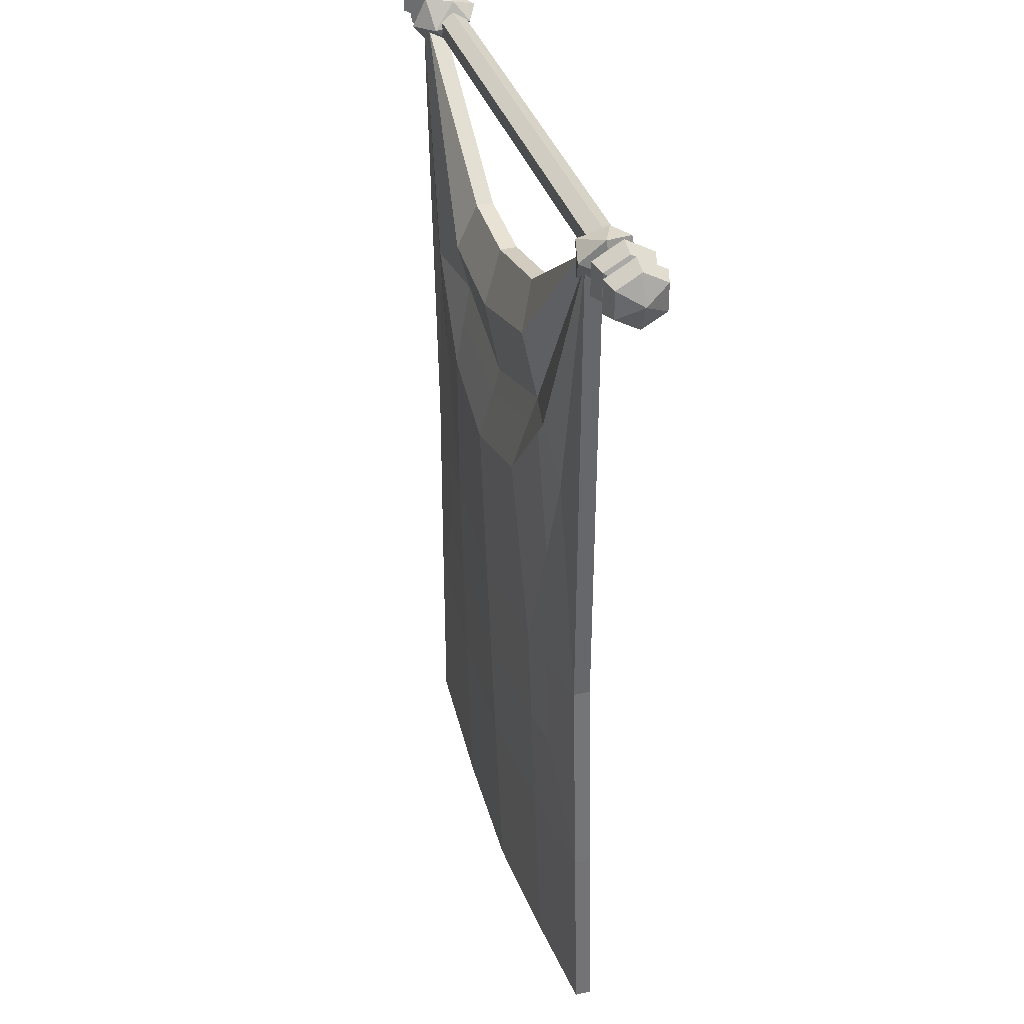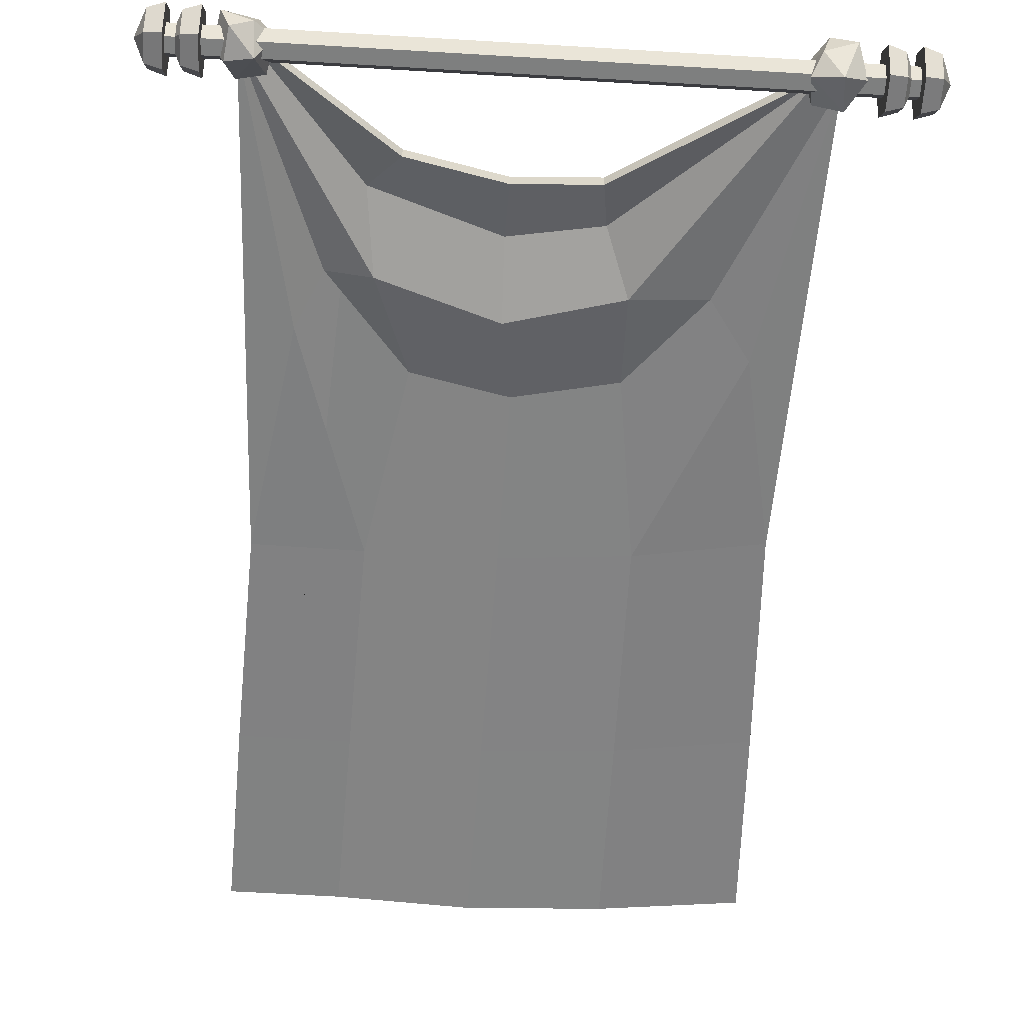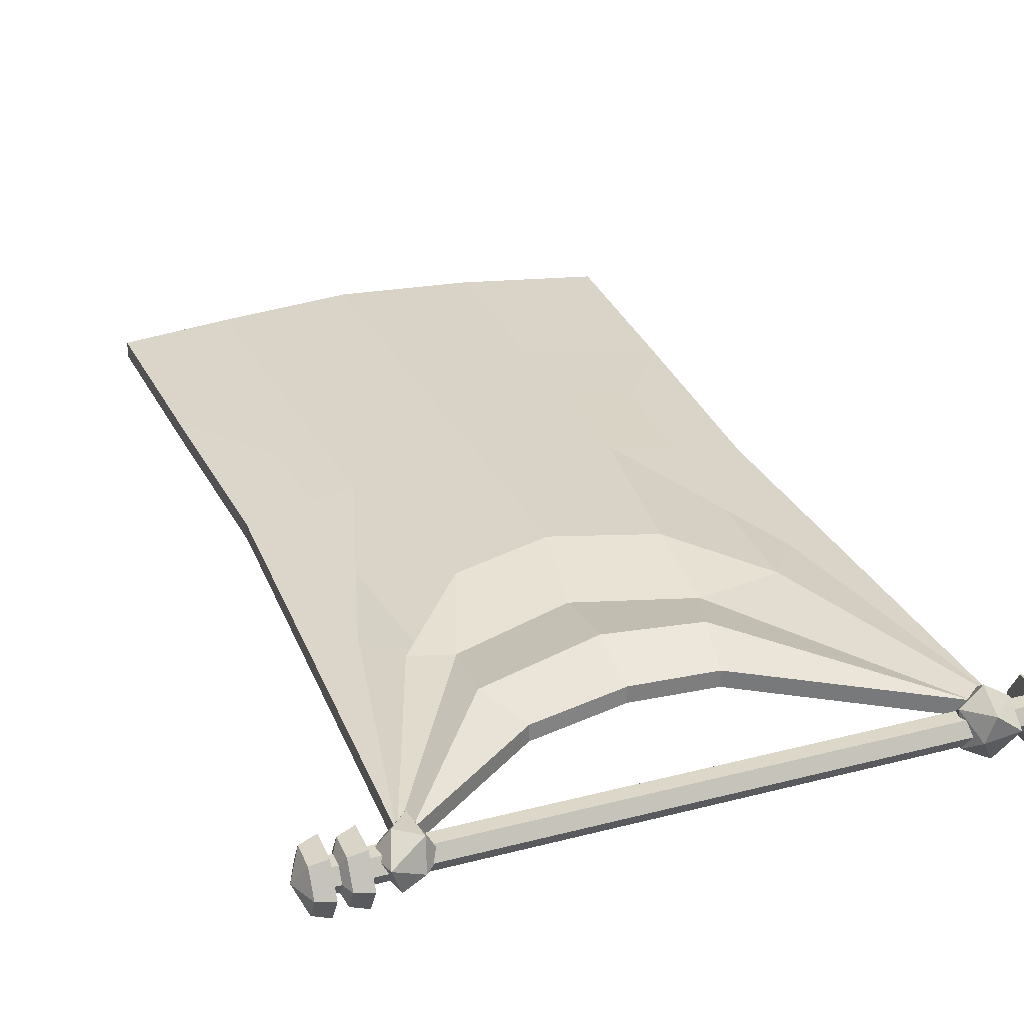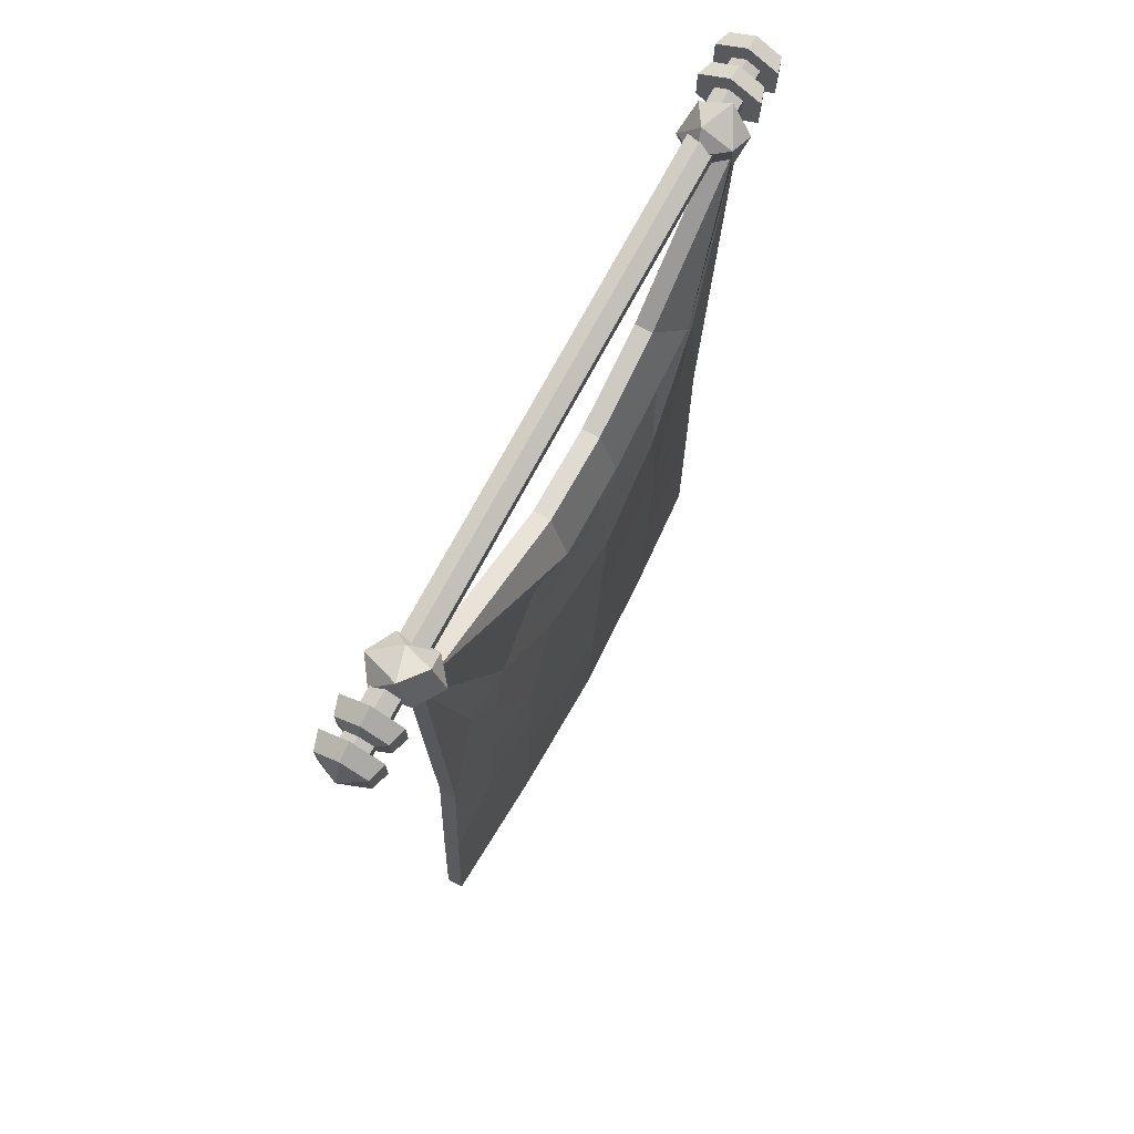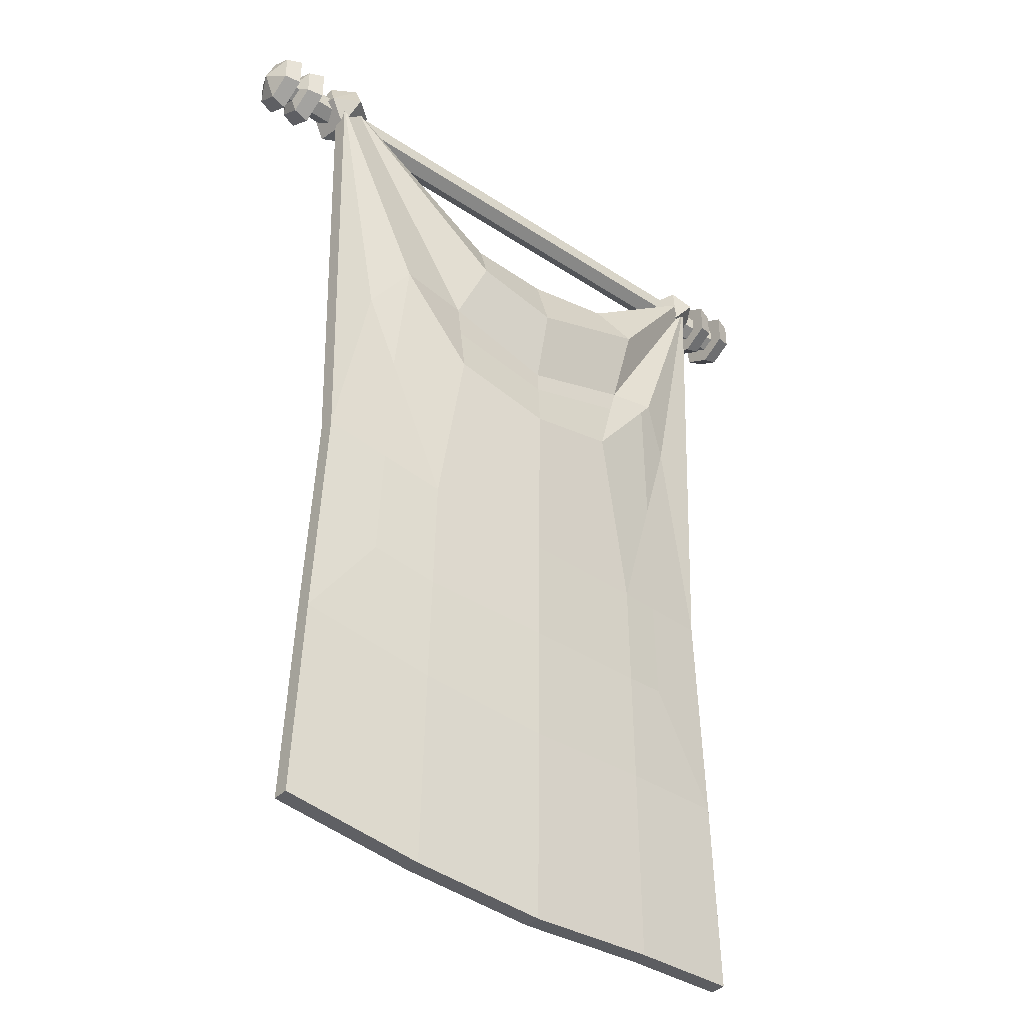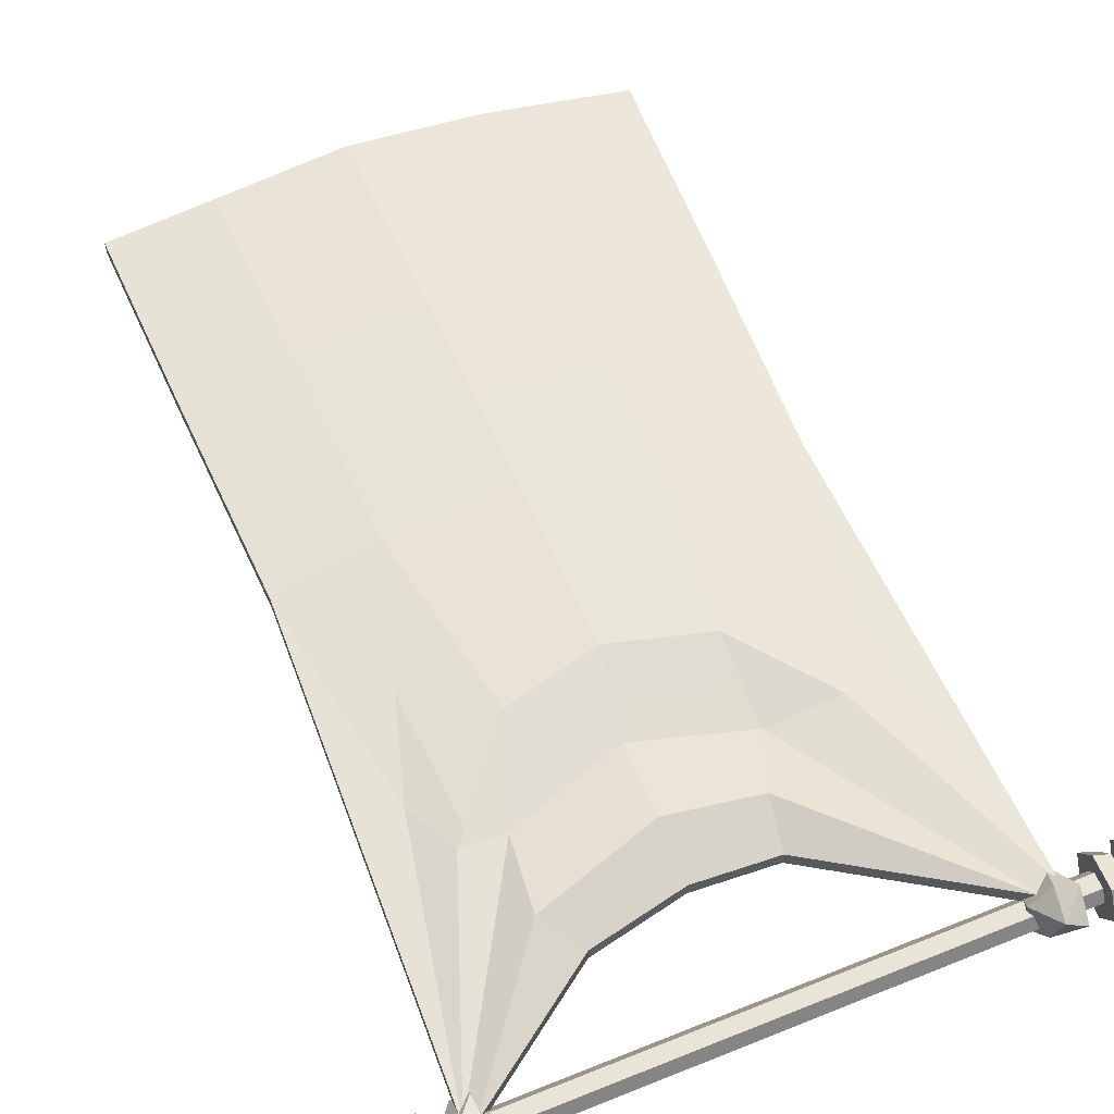
<metadata>
{"format":"obj","ext":"obj","renderer":"f3d","projection":"perspective","resolution":1024,"background":"white","views":[{"elev":36.4,"azim":73.0,"up":"+Y"},{"elev":-59.6,"azim":176.5,"up":"+Z"},{"elev":30.3,"azim":159.4,"up":"+Z"},{"elev":73.2,"azim":-61.8,"up":"+Y"},{"elev":-39.1,"azim":-39.6,"up":"+Y"},{"elev":60.0,"azim":157.7,"up":"+Z"}]}
</metadata>
<code>
v -38.5 1.855 -4.419
v -40.68 4.675 1.182
v -35.23 -3.717 -0.3295
v -37.48 -0.2237 5.87
v -39.19 -3.487 -2.855
v -41.92 0.7089 -2.1
v -37.21 4.186 3.826
v -34.46 0.9521 -2.492
v -41.45 0.006134 3.344
v -34.11 0.05505 3.082
v -38.72 -4.19 2.588
v -36 3.736 -0.2788
v 37.22 1.941 4.092
v 42.09 3.902 1.557
v 35.95 -3.902 -0.2423
v 41.26 -1.356 -3.19
v 37.8 -3.561 4.014
v 40.87 0.3411 4.914
v 40.64 3.265 -2.431
v 34.93 1.015 0.2481
v 43.11 -1.015 1.066
v 37.3 -0.5552 -3.59
v 40.04 -4.917 0.1668
v 37.61 3.402 -0.4651
v 44.3 -2.508 -4.344
v 44.3 2.508 -4.344
v 44.3 5.016 2e-06
v 44.3 2.508 4.344
v 44.3 -2.508 4.344
v 44.3 -5.016 2e-06
v 46.79 2.082 3.606
v 46.79 -2.082 3.606
v 46.79 -4.164 2e-06
v 46.79 -2.082 -3.606
v 46.79 2.082 -3.606
v 46.79 4.164 2e-06
v 48.49 0 0
v 48.94 -2.508 -4.344
v 48.94 2.508 -4.344
v 48.94 5.016 2e-06
v 48.94 2.508 4.344
v 48.94 -2.508 4.344
v 48.94 -5.016 2e-06
v 51.43 2.082 3.606
v 51.43 -2.082 3.606
v 51.43 -4.164 2e-06
v 51.43 -2.082 -3.606
v 51.43 2.082 -3.606
v 51.43 4.164 2e-06
v 53.13 0 0
v -44.3 -2.508 -4.344
v -44.3 2.508 -4.344
v -44.3 5.016 2e-06
v -44.3 2.508 4.344
v -44.3 -2.508 4.344
v -44.3 -5.016 2e-06
v -46.79 2.082 3.606
v -46.79 -2.082 3.606
v -46.79 -4.164 2e-06
v -46.79 -2.082 -3.606
v -46.79 2.082 -3.606
v -46.79 4.164 2e-06
v -48.49 0 0
v -48.94 -2.508 -4.344
v -48.94 2.508 -4.344
v -48.94 5.016 2e-06
v -48.94 2.508 4.344
v -48.94 -2.508 4.344
v -48.94 -5.016 2e-06
v -51.43 2.082 3.606
v -51.43 -2.082 3.606
v -51.43 -4.164 2e-06
v -51.43 -2.082 -3.606
v -51.43 2.082 -3.606
v -51.43 4.164 2e-06
v -53.13 0 0
v -37.08 -71.29 0.4759
v 37.52 -75.87 0.4759
v 39.94 -0.2881 1.115
v -39.22 -0.9634 1.115
v -31.51 -42.43 1.214
v -36.23 -0.3797 1.115
v 38.24 -0.02039 1.31
v 17.96 -14.82 1.305
v -9.237 -17.25 1.403
v 22.65 -20.42 4.175
v -10.24 -24.44 4.257
v 21.15 -32.78 1.348
v -13.9 -34.04 1.406
v -14.12 -47.93 3.585
v 15.8 -48.12 3.588
v 28.03 -32.71 2.683
v -25.37 -33.99 2.946
v 1.299 -51.63 4.336
v 1.572 -77.94 3.474
v 31.9 -41.05 1.202
v 3.23 -38.82 1.64
v 3.595 -26.76 4.025
v 3.412 -17.96 1.525
v 2.656 -142.3 1.284
v 40.15 -140 -0.1629
v -39.77 -137.4 -0.1629
v 21.13 -77.3 2.482
v 23.24 -140.8 0.7513
v -17.95 -75.78 2.464
v -18.28 -140.7 0.7513
v 39.03 -109.9 0.1425
v 22.3 -111 1.578
v 2.134 -112.1 2.331
v -18.2 -110.3 1.57
v -38.62 -106.3 0.1425
v -39.22 -0.9634 3.643
v -25.37 -33.99 5.474
v -13.9 -34.04 3.934
v -36.23 -0.3797 3.643
v 15.8 -48.12 6.116
v 1.299 -51.63 6.864
v 1.572 -77.94 6.002
v 21.13 -77.3 5.01
v 17.96 -14.82 3.833
v 22.65 -20.42 6.703
v 38.24 -0.02039 3.838
v 21.15 -32.78 3.876
v 39.94 -0.2881 3.643
v -9.237 -17.25 3.931
v -10.24 -24.44 6.785
v 3.595 -26.76 6.553
v 3.412 -17.96 4.053
v 3.23 -38.82 4.168
v -31.51 -42.43 3.742
v 28.03 -32.71 5.211
v 31.9 -41.05 3.73
v -37.08 -71.29 3.004
v -17.95 -75.78 4.992
v 37.52 -75.87 3.004
v -14.12 -47.93 6.113
v 22.3 -111 4.106
v 23.24 -140.8 3.279
v 2.134 -112.1 4.859
v 2.656 -142.3 3.812
v -18.2 -110.3 4.098
v -18.28 -140.7 3.279
v -38.62 -106.3 2.67
v -39.77 -137.4 2.365
v 39.03 -109.9 2.67
v 40.15 -140 2.365
v -49.29 -1.147 -1.986
v -49.29 1.147 -1.986
v -49.29 2.294 1e-06
v -49.29 1.147 1.986
v -49.29 -1.147 1.986
v -49.29 -2.294 1e-06
v 49.29 -1.147 -1.986
v 49.29 1.147 -1.986
v 49.29 2.294 1e-06
v 49.29 1.147 1.986
v 49.29 -1.147 1.986
v 49.29 -2.294 1e-06
v 27.6 -76.74 4.218
v 27.43 -56.1 4.261
v 26.11 -35.14 5.353
v -27.52 -73.54 3.998
v -26.8 -54.01 4.176
v -14 -40.1 4.884
v 2.586 -43.09 5.066
v 19.48 -37.57 4.575
v 21.69 -93.42 4.578
v 1.839 -94.18 5.459
v -18.08 -93.47 4.533
v 28.23 -92.67 3.897
v -28.28 -91.57 3.819
v -26.64 -54.39 1.662
v -27.42 -73.56 1.48
v -18.08 -93.43 2.007
v 1.845 -94.53 2.919
v 21.69 -93.42 2.05
v 27.14 -76.78 1.747
v 27.13 -57.1 1.768
v 25.73 -35.61 2.853
v 19.41 -37.76 2.076
v 2.594 -43.04 2.528
v -14 -40.17 2.367
v -28.25 -91.64 1.291
v 27.88 -92.29 1.535
f 3 5 8
f 5 1 8
f 8 10 3
f 1 5 6
f 6 2 1
f 2 6 9
f 4 7 9
f 7 2 9
f 4 11 10
f 11 3 10
f 10 7 4
f 11 4 9
f 9 6 11
f 6 5 11
f 5 3 11
f 1 12 8
f 8 12 10
f 12 7 10
f 12 2 7
f 1 2 12
f 15 17 20
f 17 13 20
f 20 22 15
f 13 17 18
f 18 14 13
f 14 18 21
f 16 19 21
f 19 14 21
f 16 23 22
f 23 15 22
f 22 19 16
f 23 16 21
f 21 18 23
f 18 17 23
f 17 15 23
f 13 24 20
f 20 24 22
f 24 19 22
f 24 14 19
f 13 14 24
f 35 37 34
f 28 27 30 29
f 28 29 32 31
f 29 30 33 32
f 30 25 34 33
f 25 26 35 34
f 26 27 36 35
f 27 28 31 36
f 31 32 37
f 37 32 33
f 37 33 34
f 36 37 35
f 31 37 36
f 30 27 26 25
f 48 50 47
f 41 40 43 42
f 41 42 45 44
f 42 43 46 45
f 43 38 47 46
f 38 39 48 47
f 39 40 49 48
f 40 41 44 49
f 44 45 50
f 50 45 46
f 50 46 47
f 49 50 48
f 44 50 49
f 43 40 39 38
f 61 60 63
f 54 55 56 53
f 54 57 58 55
f 55 58 59 56
f 56 59 60 51
f 51 60 61 52
f 52 61 62 53
f 53 62 57 54
f 57 63 58
f 63 59 58
f 63 60 59
f 62 61 63
f 57 62 63
f 56 51 52 53
f 74 73 76
f 67 68 69 66
f 67 70 71 68
f 68 71 72 69
f 69 72 73 64
f 64 73 74 65
f 65 74 75 66
f 66 75 70 67
f 70 76 71
f 76 72 71
f 76 73 72
f 75 74 76
f 70 75 76
f 69 64 65 66
f 112 113 114 115
f 116 117 118 119
f 120 121 122
f 121 123 124 122
f 125 126 127 128
f 126 114 129 127
f 115 126 125
f 115 114 126
f 130 113 112
f 160 161 116 119
f 132 124 131
f 112 133 130
f 133 162 163 130
f 159 160 119
f 135 124 132
f 118 117 136 134
f 163 113 130
f 114 164 165 129
f 123 131 124
f 123 129 165 166
f 164 113 136
f 127 129 123 121
f 128 127 121 120
f 138 137 139 140
f 142 141 143 144
f 145 137 138 146
f 139 141 142 140
f 135 159 170 145
f 139 137 167 168
f 168 169 141 139
f 143 141 169 171
f 80 82 89 93
f 91 103 95 94
f 84 83 86
f 86 83 79 88
f 85 99 98 87
f 87 98 97 89
f 82 85 87
f 82 87 89
f 81 80 93
f 92 96 178 179
f 96 92 79
f 80 81 77
f 77 81 172 173
f 96 78 177 178
f 78 96 79
f 95 105 90 94
f 93 172 81
f 89 97 181 182
f 88 79 92
f 88 180 181 97
f 89 182 93
f 88 92 179 180
f 98 86 88 97
f 99 84 86 98
f 104 100 109 108
f 106 102 111 110
f 107 101 104 108
f 109 100 106 110
f 78 107 108 176 184 177
f 109 175 176 108
f 174 175 109 110
f 111 77 173 183 174 110
f 83 84 120 122
f 79 83 122 124
f 99 85 125 128
f 85 82 115 125
f 80 77 133 112
f 78 79 124 135
f 84 99 128 120
f 82 80 112 115
f 100 104 138 140
f 111 102 144 143
f 102 106 142 144
f 104 101 146 138
f 101 107 145 146
f 106 100 140 142
f 107 78 135 145
f 77 111 143 133
f 147 148 154 153
f 148 149 155 154
f 149 150 156 155
f 150 151 157 156
f 151 152 158 157
f 152 147 153 158
f 132 160 159 135
f 131 161 160 132
f 163 162 134
f 136 113 163 134
f 165 164 136 117
f 166 165 117 116
f 161 131 123 166
f 114 113 164
f 167 170 159 119
f 168 167 119 118
f 118 134 169 168
f 162 171 169 134
f 143 171 162 133
f 145 170 167 137
f 161 166 116
f 90 105 172 93
f 173 172 105
f 174 183 173 105
f 95 175 174 105
f 176 175 95 103
f 177 184 176 103
f 178 177 103
f 179 178 103 91
f 180 179 91
f 181 180 91 94
f 182 181 94 90
f 93 182 90

</code>
